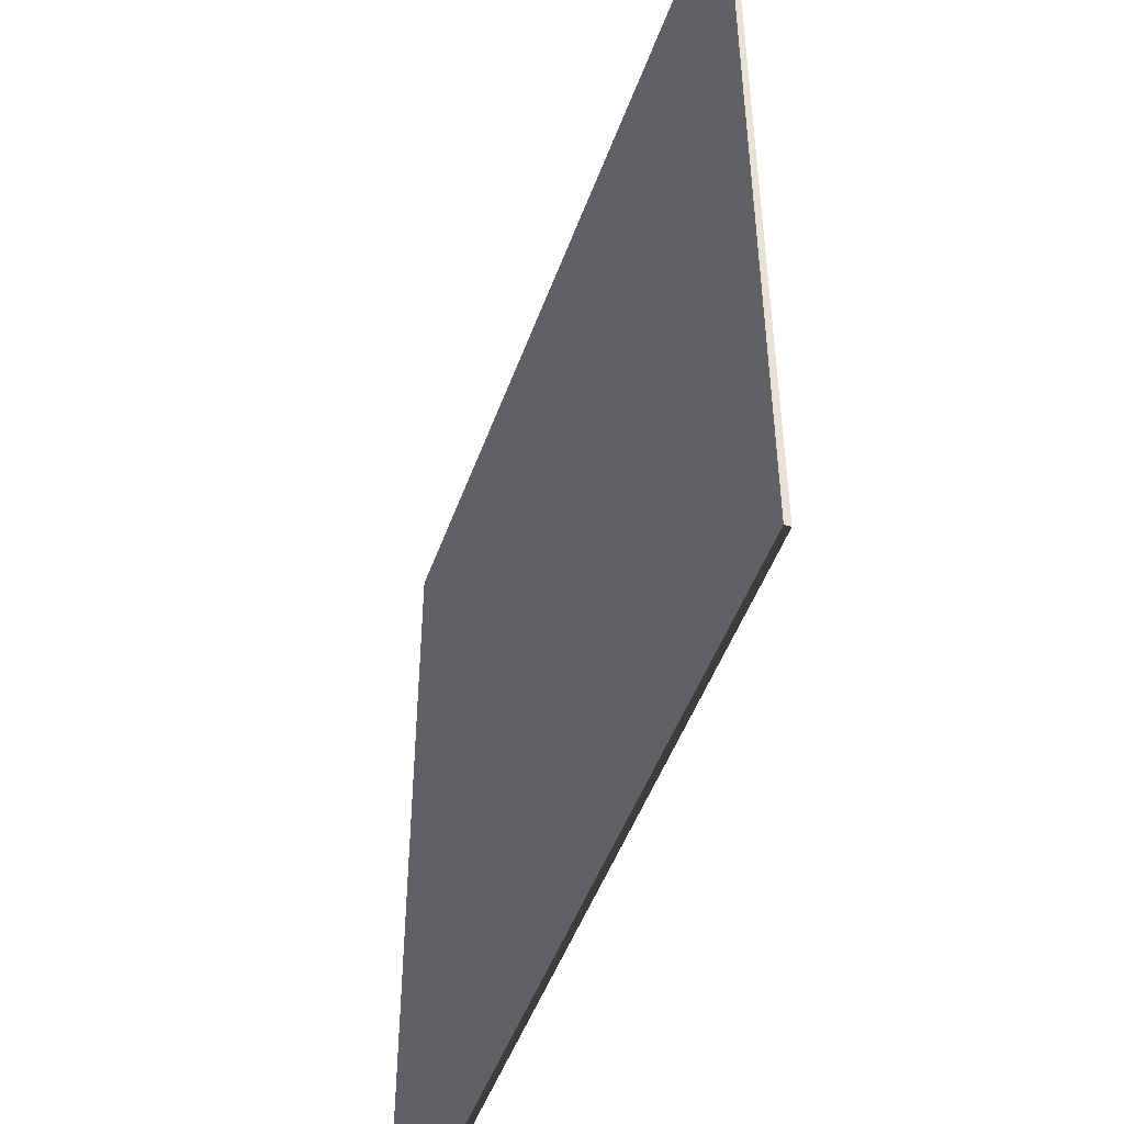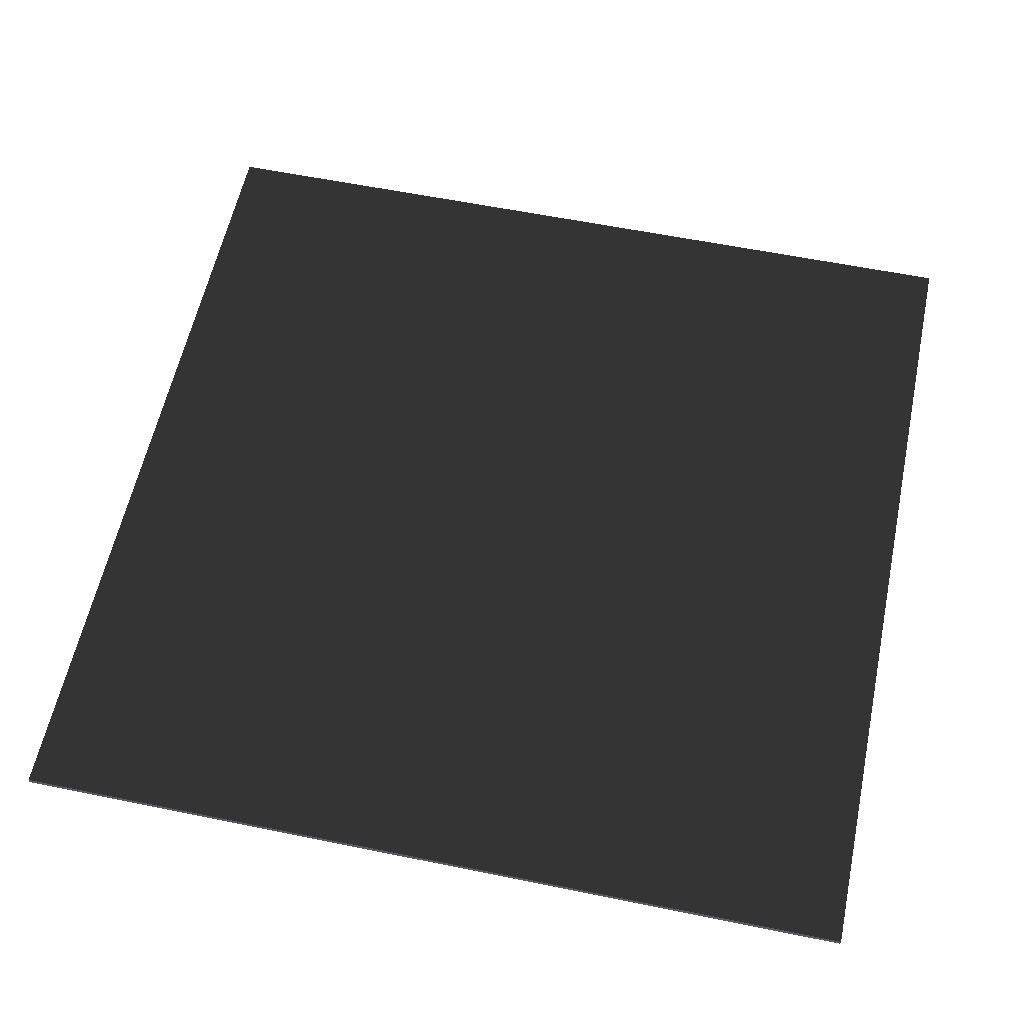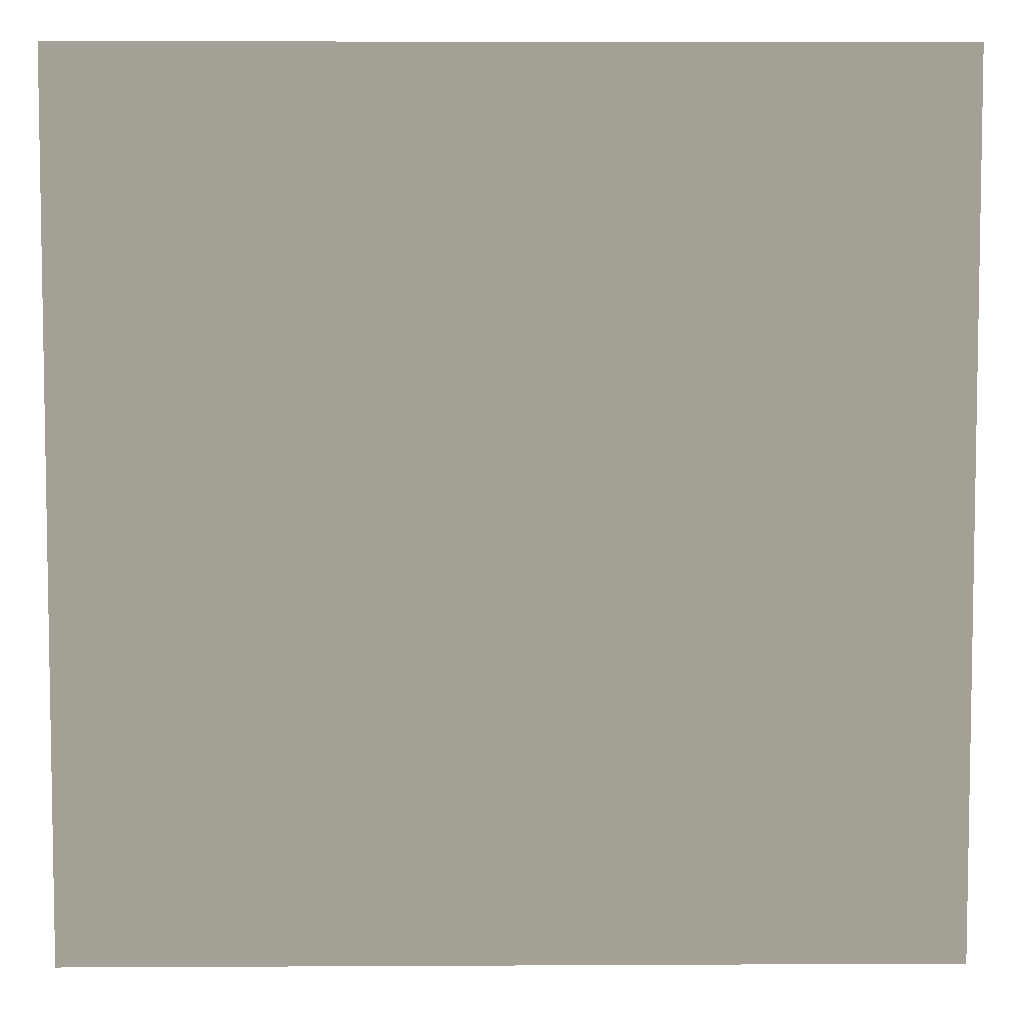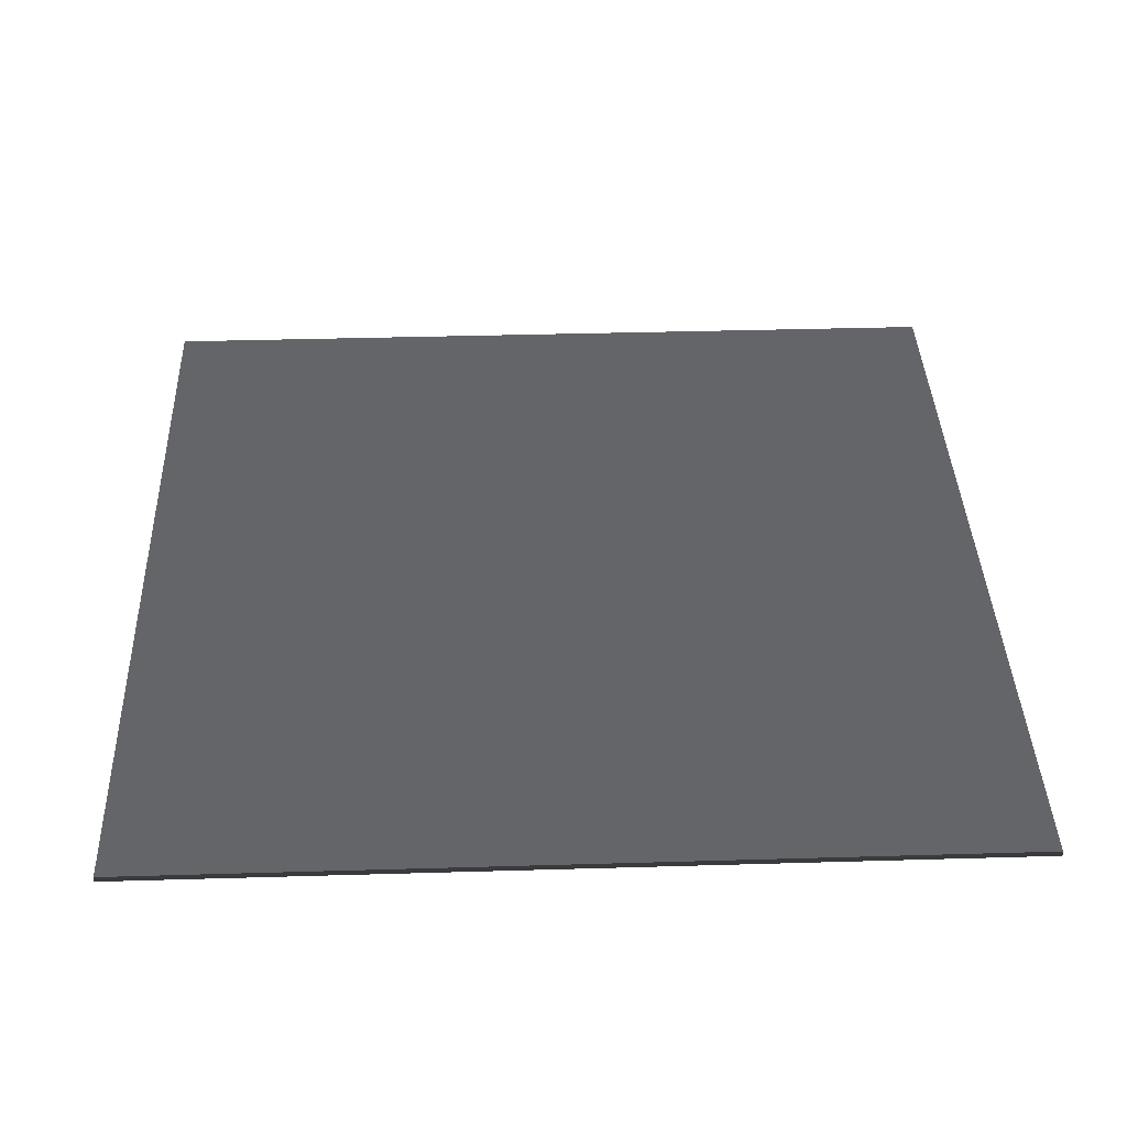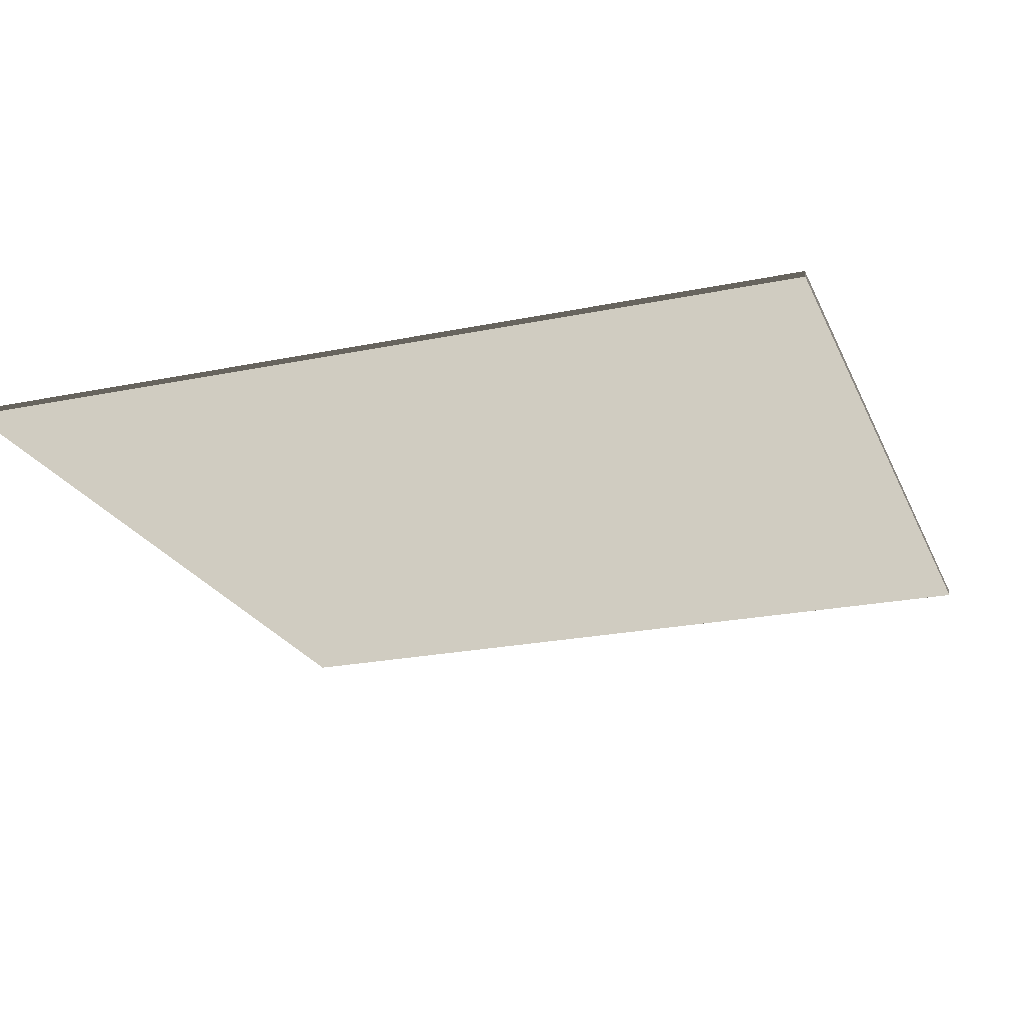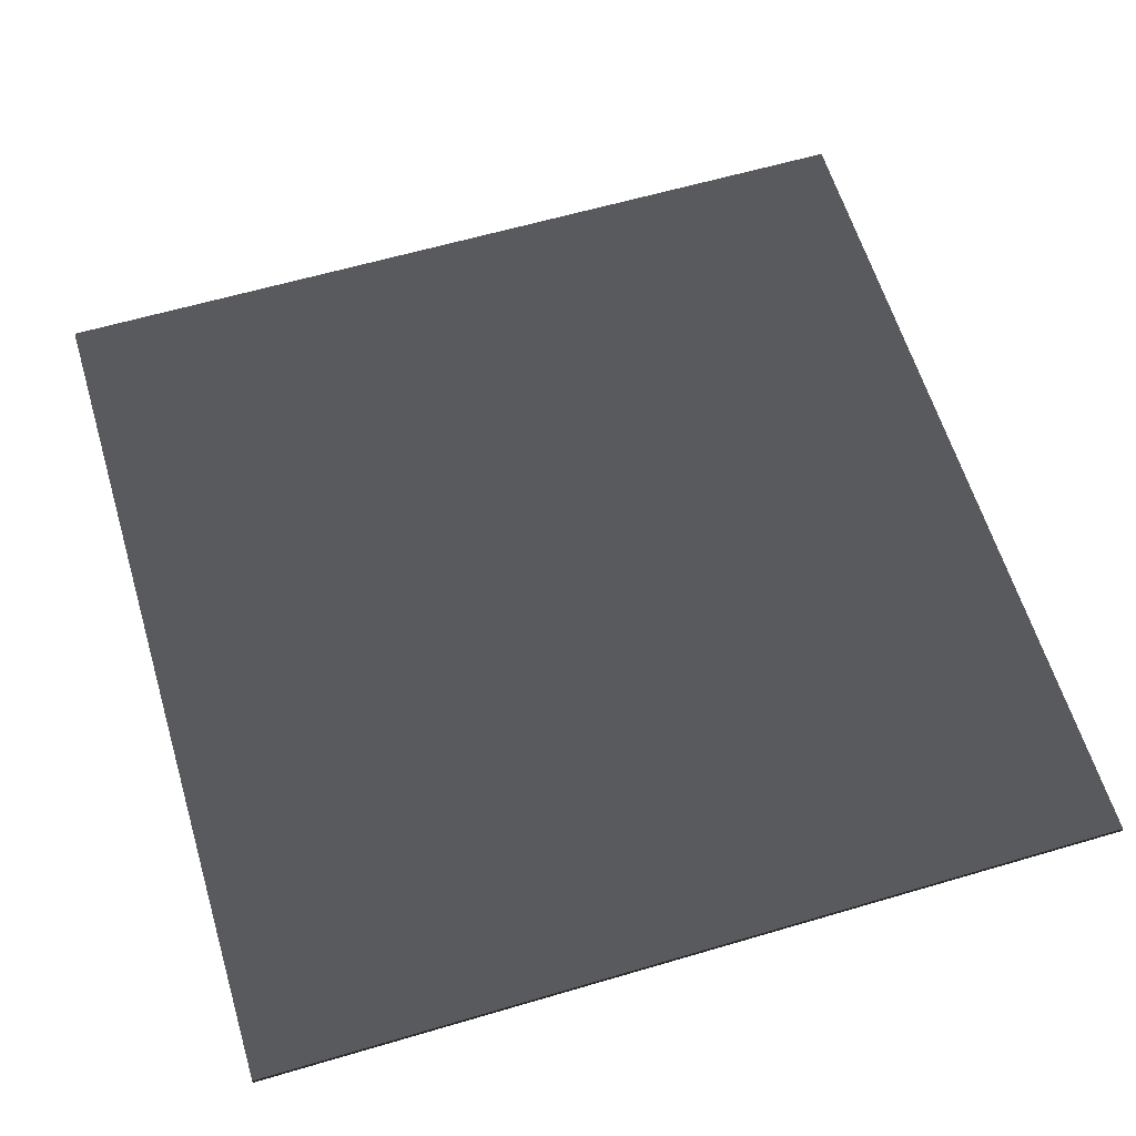
<metadata>
{"format":"obj","ext":"obj","renderer":"f3d","projection":"perspective","resolution":1024,"background":"white","views":[{"elev":-48.9,"azim":-109.4,"up":"+Y"},{"elev":58.7,"azim":-78.1,"up":"+Z"},{"elev":5.9,"azim":-0.9,"up":"+Y"},{"elev":38.7,"azim":177.9,"up":"+Z"},{"elev":-22.8,"azim":19.5,"up":"+Z"},{"elev":61.3,"azim":163.3,"up":"+Z"}]}
</metadata>
<code>
v 0.375 -0.375 4.47e-08
v 0.375 0.375 -4.47e-08
v -0.375 0.375 -4.47e-08
v -0.375 -0.375 4.47e-08
v 0.375 -0.375 0.005
v -0.375 -0.375 0.005
v -0.375 0.375 0.005
v 0.375 0.375 0.005
v 0.375 -0.375 4.47e-08
v 0.375 -0.375 0.005
v 0.375 0.375 0.005
v 0.375 0.375 -4.47e-08
v 0.375 0.375 -4.47e-08
v 0.375 0.375 0.005
v -0.375 0.375 0.005
v -0.375 0.375 -4.47e-08
v -0.375 0.375 -4.47e-08
v -0.375 0.375 0.005
v -0.375 -0.375 0.005
v -0.375 -0.375 4.47e-08
v -0.375 -0.375 4.47e-08
v -0.375 -0.375 0.005
v 0.375 -0.375 0.005
v 0.375 -0.375 4.47e-08
g SIZ_dielectric_mat_75_1611_163
f 1 3 2
f 1 4 3
f 5 7 6
f 5 8 7
f 9 11 10
f 9 12 11
f 13 15 14
f 13 16 15
f 17 19 18
f 17 20 19
f 21 23 22
f 21 24 23

</code>
